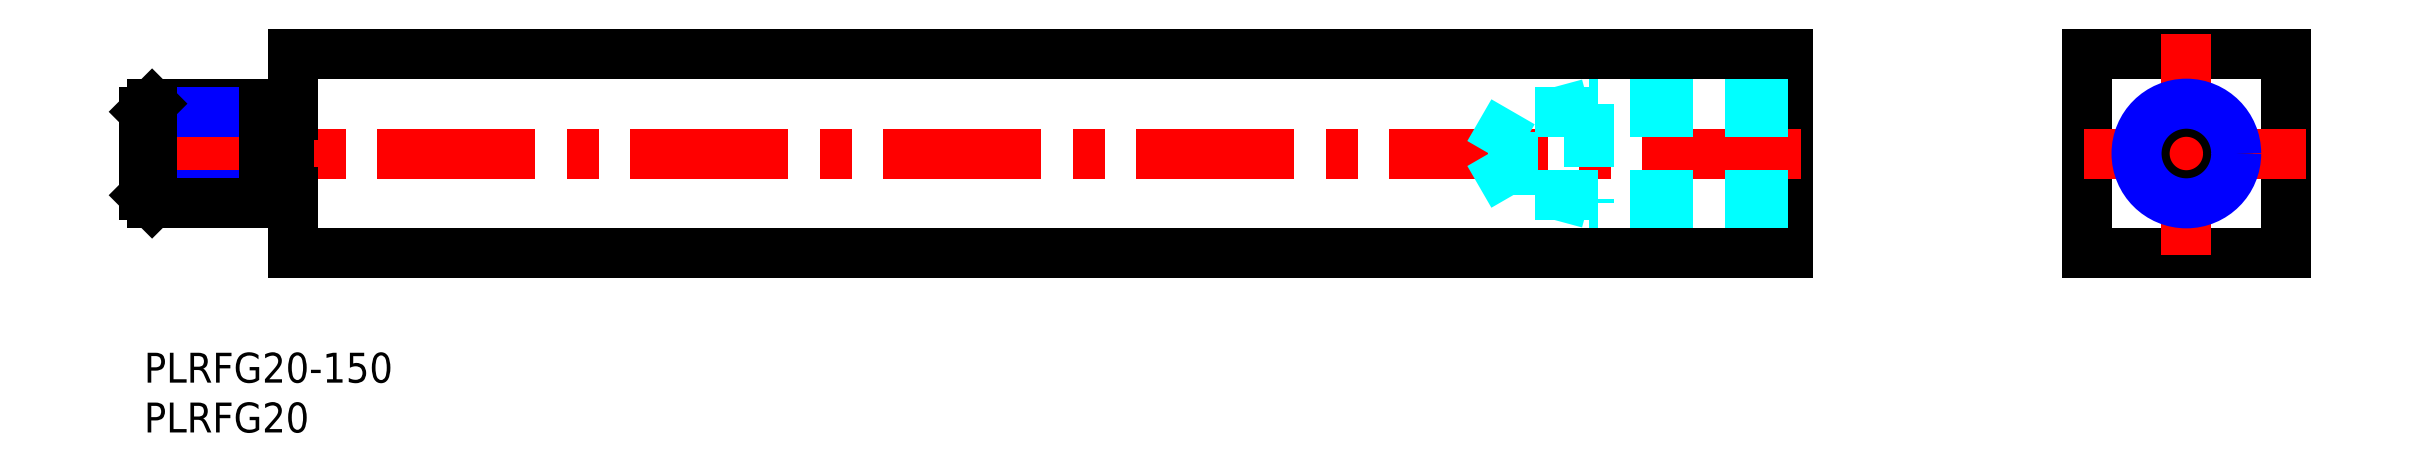
<metadata>
{"format":"dxf","ext":"dxf","renderer":"ezdxf+matplotlib","layout":"modelspace","background":"white","min_lineweight":24,"dpi":150}
</metadata>
<code>
0
SECTION
2
ENTITIES
0
INSERT
8
MSM_CONTINUOUS
2
*U4
10
0
20
0
30
0
0
INSERT
8
MSM_CONTINUOUS
2
*U5
10
0
20
0
30
0
0
LINE
8
MSM_CONTINUOUS
10
15
20
10
30
0
11
165
21
10
31
0
0
LINE
8
MSM_CONTINUOUS
10
165
20
10
30
0
11
165
21
30
31
0
0
LINE
8
MSM_CONTINUOUS
10
165
20
30
30
0
11
15
21
30
31
0
0
LINE
8
MSM_CONTINUOUS
10
15
20
30
30
0
11
15
21
10
31
0
0
LINE
8
MSM_CENTER
10
-2
20
20
30
0
11
167
21
20
31
0
0
LINE
8
MSM_CONTINUOUS
10
195
20
10
30
0
11
215
21
10
31
0
0
LINE
8
MSM_CONTINUOUS
10
215
20
10
30
0
11
215
21
30
31
0
0
LINE
8
MSM_CONTINUOUS
10
215
20
30
30
0
11
195
21
30
31
0
0
LINE
8
MSM_CONTINUOUS
10
195
20
30
30
0
11
195
21
10
31
0
0
LINE
8
MSM_CENTER
10
217
20
20
30
0
11
193
21
20
31
0
0
LINE
8
MSM_CENTER
10
205
20
32
30
0
11
205
21
8
31
0
0
CIRCLE
8
MSM_CONTINUOUS
10
205
20
20
30
0
40
4.188
0
CIRCLE
8
MSM_NARROW
10
205
20
20
30
0
40
5
0
LINE
8
MSM_DASHED
10
137.4
20
15.81
30
0
11
137.4
21
24.19
31
0
0
LINE
8
MSM_DASHED
10
137.4
20
24.19
30
0
11
135
21
20
31
0
0
LINE
8
MSM_DASHED
10
165
20
15.81
30
0
11
137.4
21
15.81
31
0
0
LINE
8
MSM_DASHED
10
165
20
15
30
0
11
145
21
15
31
0
0
LINE
8
MSM_DASHED
10
145
20
15
30
0
11
142
21
15.81
31
0
0
LINE
8
MSM_DASHED
10
137.4
20
15.81
30
0
11
135
21
20
31
0
0
LINE
8
MSM_DASHED
10
165
20
25
30
0
11
145
21
25
31
0
0
LINE
8
MSM_DASHED
10
165
20
24.19
30
0
11
137.4
21
24.19
31
0
0
LINE
8
MSM_DASHED
10
145
20
25
30
0
11
142
21
24.19
31
0
0
LINE
8
MSM_DASHED
10
145
20
25
30
0
11
145
21
15
31
0
0
LINE
8
MSM_NARROW
10
12
20
15.81
30
0
11
8e-15
21
15.81
31
0
0
LINE
8
MSM_CONTINUOUS
10
12
20
15
30
0
11
0.812
21
15
31
0
0
LINE
8
MSM_CONTINUOUS
10
12
20
25
30
0
11
0.812
21
25
31
0
0
LINE
8
MSM_NARROW
10
12
20
24.19
30
0
11
8e-15
21
24.19
31
0
0
LINE
8
MSM_CONTINUOUS
10
8e-15
20
15.81
30
0
11
8e-15
21
24.19
31
0
0
LINE
8
MSM_CONTINUOUS
10
8e-15
20
15.81
30
0
11
0.812
21
15
31
0
0
LINE
8
MSM_CONTINUOUS
10
0.812
20
15
30
0
11
0.812
21
25
31
0
0
LINE
8
MSM_CONTINUOUS
10
0.812
20
25
30
0
11
8e-15
21
24.19
31
0
0
LINE
8
MSM_CONTINUOUS
10
15
20
23.85
30
0
11
12
21
23.85
31
0
0
LINE
8
MSM_CONTINUOUS
10
15
20
16.15
30
0
11
12
21
16.15
31
0
0
LINE
8
MSM_CONTINUOUS
10
12
20
15
30
0
11
12
21
25
31
0
0
ENDSEC
0
EOF

</code>
